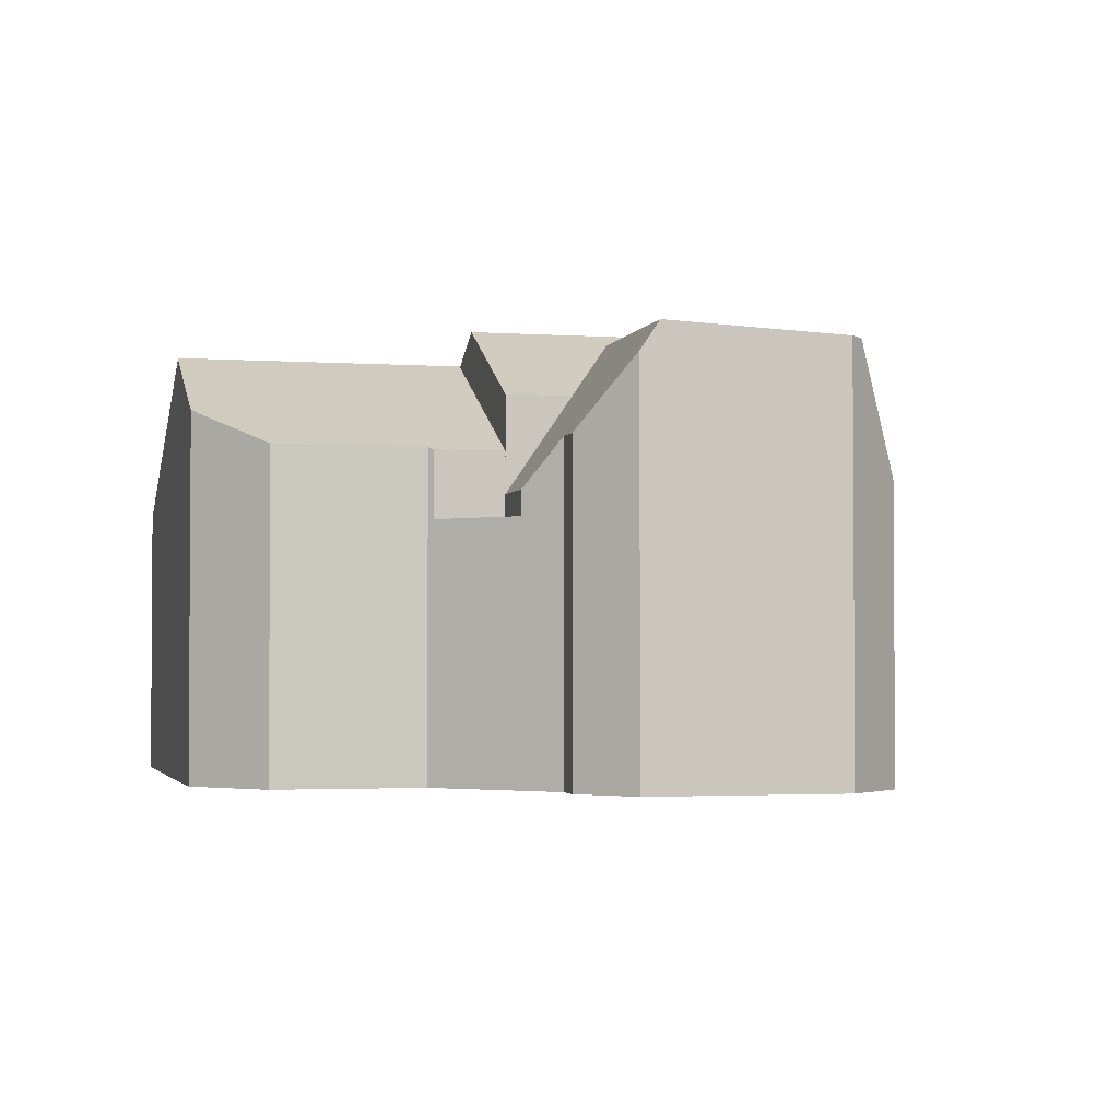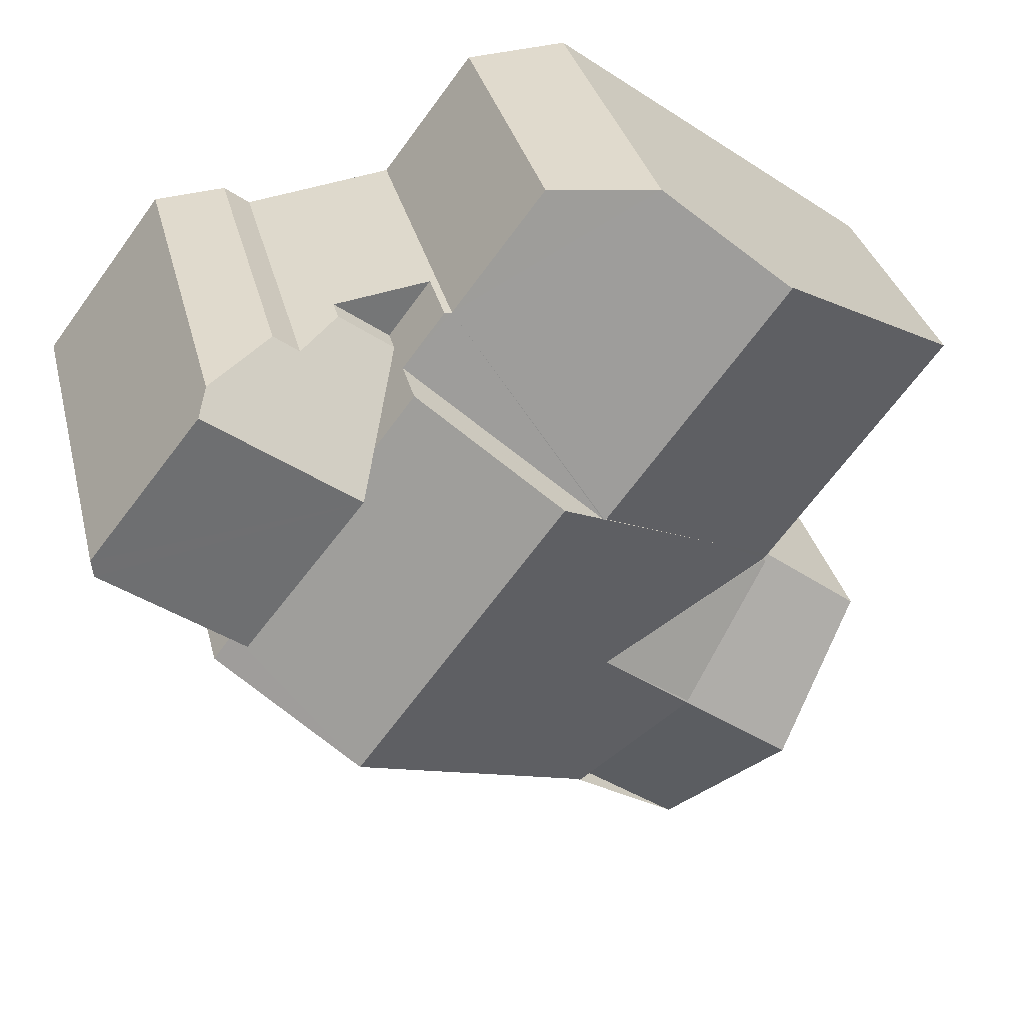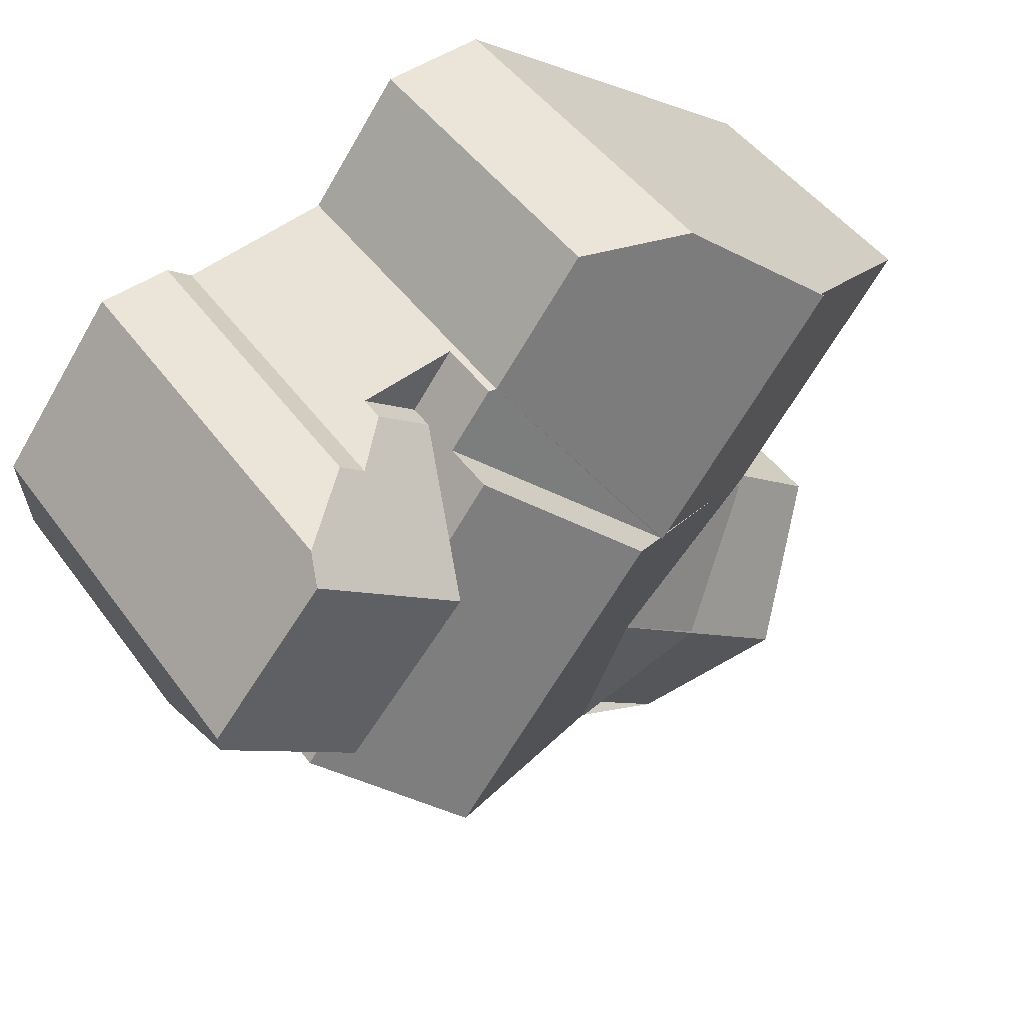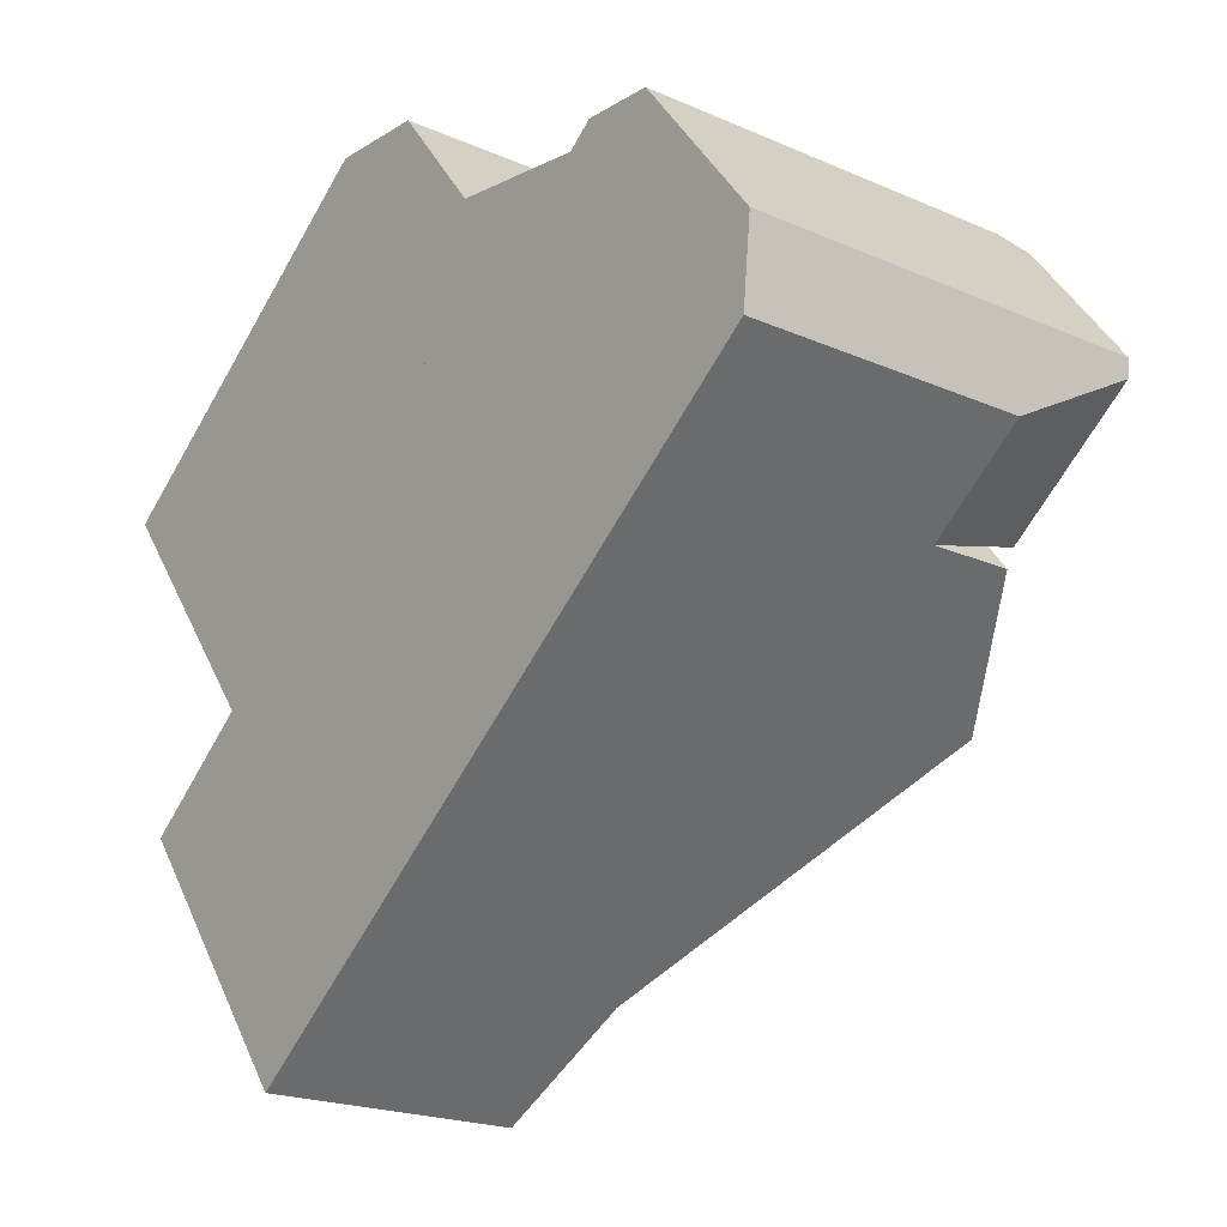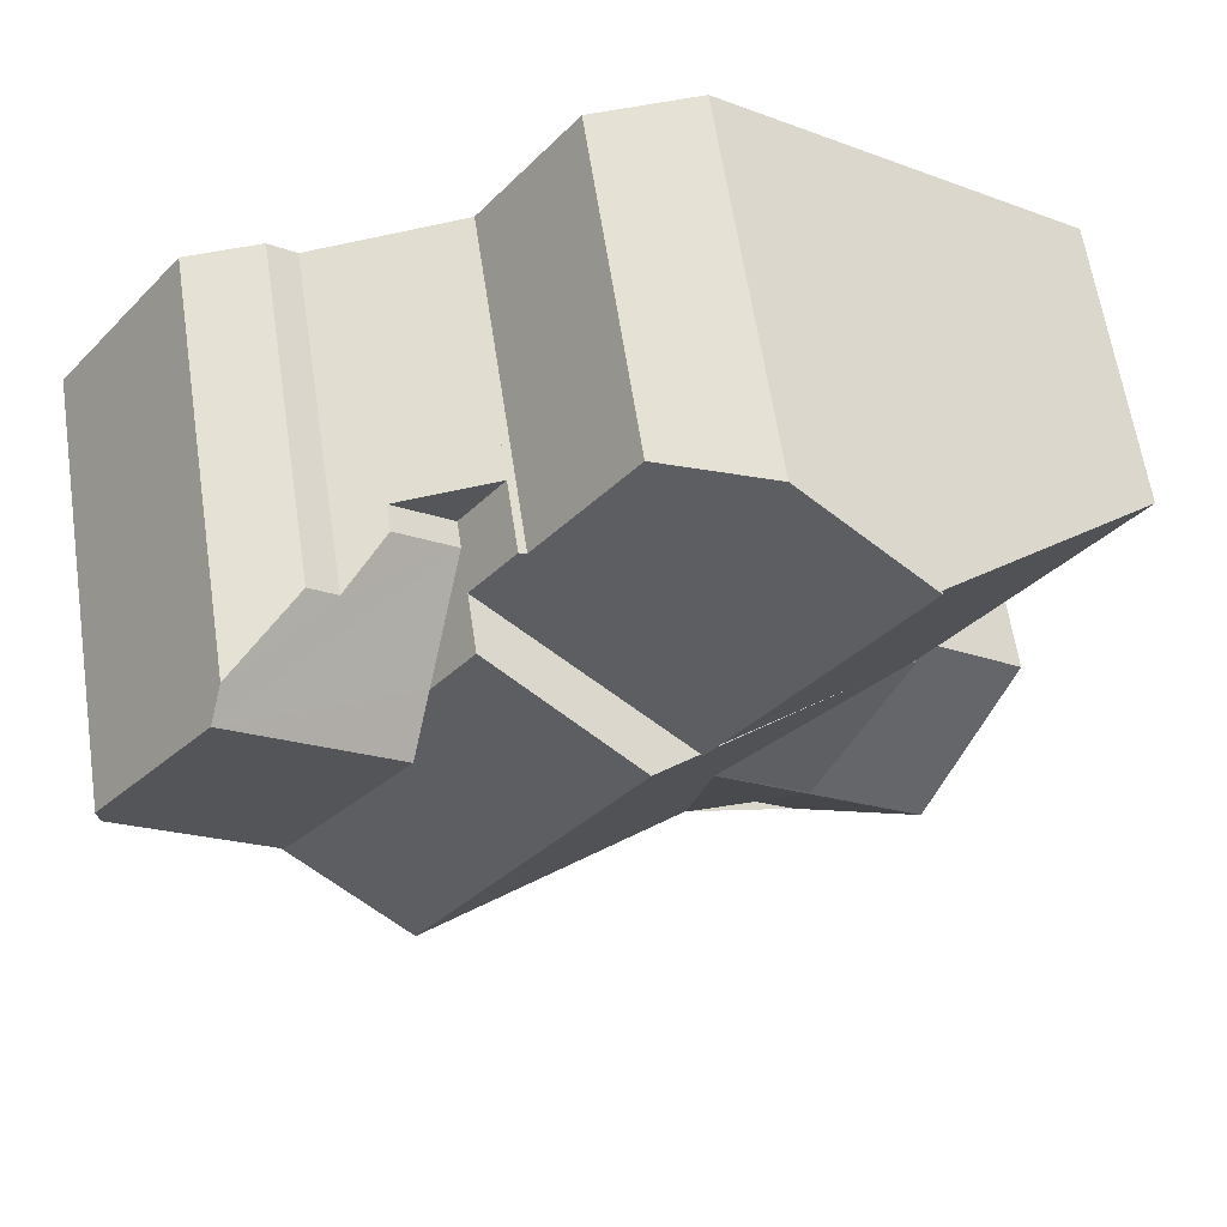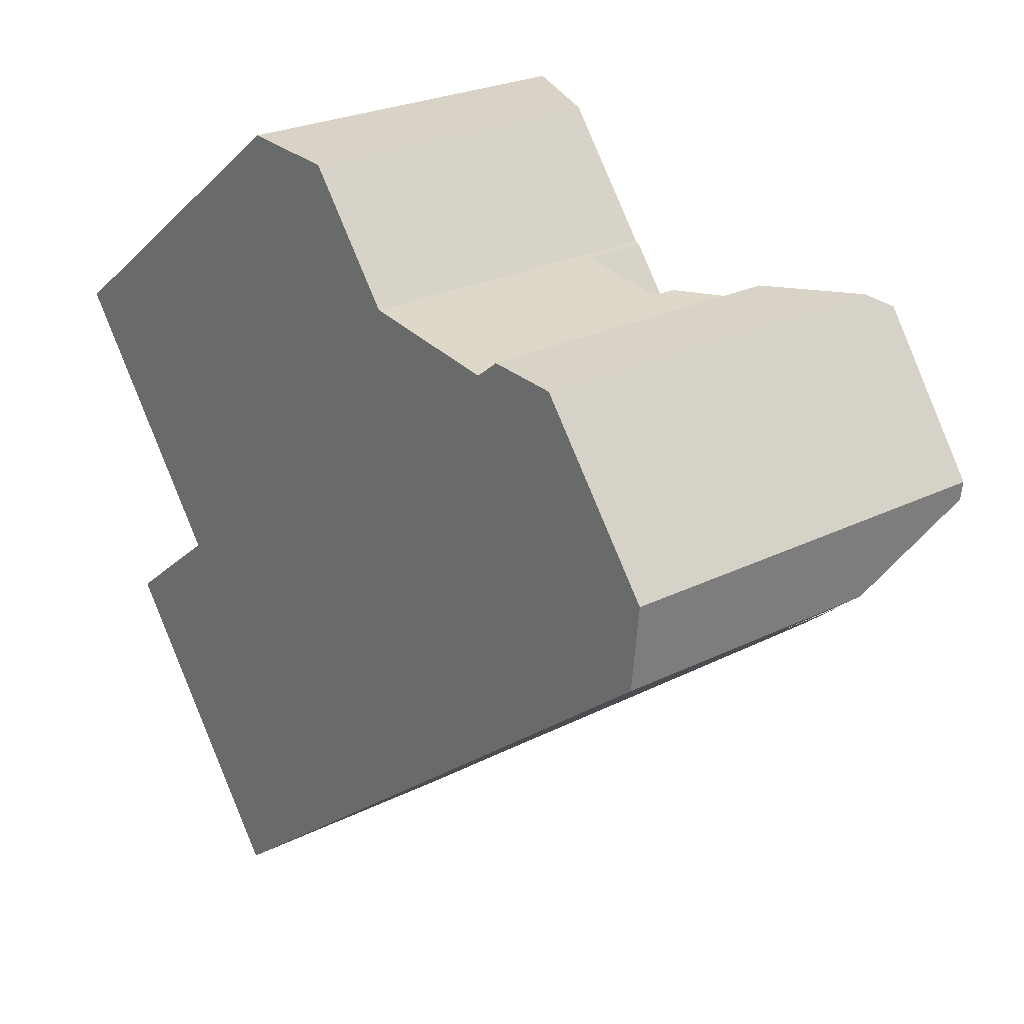
<metadata>
{"format":"obj","ext":"obj","renderer":"f3d","projection":"perspective","resolution":1024,"background":"white","views":[{"elev":-2.4,"azim":38.6,"up":"+Y"},{"elev":33.6,"azim":166.3,"up":"+Z"},{"elev":47.1,"azim":145.8,"up":"+Z"},{"elev":-20.6,"azim":51.6,"up":"+Z"},{"elev":62.4,"azim":171.4,"up":"+Z"},{"elev":24.7,"azim":50.7,"up":"+Z"}]}
</metadata>
<code>
v  13.84 7.617 1.771
v  12.68 7.674 3.103
v  12.84 7.618 3.08
v  10.81 9.471 -0.566
v  9.705 10.14 -1.415
v  9.66 10.17 -1.45
v  8.086 8.57 6.08
v  5.45 10.17 4.098
v  10.51 7.682 5.929
v  10.51 -3.63e-16 5.929
v  12.68 -1.9e-16 3.103
v  12.84 -1.886e-16 3.08
v  13.84 -1.084e-16 1.771
v  8.086 -3.723e-16 6.08
v  9.705 8.664e-17 -1.415
v  9.66 8.879e-17 -1.45
v  10.81 3.466e-17 -0.566
v  5.45 -2.509e-16 4.098
v  5.842 6.545 -13.55
v  9.153 6.089 -12.18
v  6.409 6.089 -14.29
v  3.963 8.057 -11.07
v  6.734 8.035 -8.994
v  6.707 8.057 -8.957
v  8.904 8.053 -7.265
v  2.269 6.695 -8.838
v  1.588 6.147 -7.94
v  6.679 8.035 -8.921
v  4.31 6.129 -5.798
v  4.386 6.727 -5.738
v  4.364 6.713 -5.71
v  4.31 6.727 -5.798
v  5.81 7.679 -4.414
v  4.276 6.718 -5.594
v  5.45 10.09 4.098
v  0 6.705 4.106e-16
v  9.66 10.09 -1.45
v  14.79 8.911 0.525
v  10.81 10.84 -0.566
v  13.84 8.912 1.771
v  13.31 10.84 -3.87
v  15.29 8.91 -0.12
v  18.11 8.906 -3.819
v  15.76 10.84 -7.094
v  18.34 8.906 -4.116
v  18.82 8.905 -4.741
v  9.206 6.69 -12.14
v  9.66 10.11 -1.45
v  9.153 6.69 -12.18
v  6.409 8.753e-16 -14.29
v  9.153 7.459e-16 -12.18
v  9.206 7.434e-16 -12.14
v  15.76 4.344e-16 -7.094
v  18.82 2.903e-16 -4.741
v  5.842 8.295e-16 -13.55
v  2.269 5.412e-16 -8.838
v  1.588 4.862e-16 -7.94
v  3.963 6.778e-16 -11.07
v  4.386 3.514e-16 -5.738
v  0 0 0
v  4.364 3.496e-16 -5.71
v  4.276 3.425e-16 -5.594
v  4.31 3.55e-16 -5.798
v  14.79 -3.215e-17 0.525
v  18.34 2.52e-16 -4.116
v  15.29 7.348e-18 -0.12
v  18.11 2.338e-16 -3.819
v  18.82 6.887 -4.741
v  21.4 9.87 -1.288
v  21.23 6.887 -2.88
v  18.11 9.87 -3.819
v  15.29 10.09 -0.12
v  21.45 9.885 -0.841
v  18.82 10.09 2.599
v  18.54 9.415 2.968
v  16.21 7.76 2.613
v  16.81 7.754 3.079
v  13.84 6.63 1.771
v  15.13 6.63 2.763
v  21.45 5.15e-17 -0.841
v  18.82 -1.591e-16 2.599
v  18.54 -1.817e-16 2.968
v  21.23 1.763e-16 -2.88
v  21.4 7.887e-17 -1.288
v  15.13 -1.692e-16 2.763
v  16.21 -1.6e-16 2.613
v  16.81 -1.885e-16 3.079
v  12.84 6.04 3.08
v  15.13 6.04 2.763
v  13.84 6.04 1.771
g defaultobject
f 1 2 3
f 2 1 4
f 2 4 5
f 2 5 6
f 7 6 8
f 6 7 2
f 2 7 9
f 10 2 9
f 2 10 11
f 12 1 3
f 1 12 13
f 11 3 2
f 3 11 12
f 14 9 7
f 9 14 10
f 13 4 1
f 4 13 5
f 5 13 6
f 6 13 15
f 6 15 16
f 15 13 17
f 16 8 6
f 8 16 18
f 18 7 8
f 7 18 14
f 12 17 13
f 17 12 11
f 17 11 10
f 17 10 15
f 15 10 16
f 16 10 18
f 18 10 14
f 19 20 21
f 20 19 22
f 20 22 23
f 23 22 24
f 23 24 25
f 26 24 22
f 24 26 27
f 24 27 28
f 28 27 29
f 25 24 28
f 25 30 31
f 28 30 25
f 30 28 32
f 33 31 34
f 35 34 36
f 34 35 33
f 33 35 37
f 38 39 40
f 39 38 41
f 41 38 42
f 41 42 43
f 41 43 44
f 44 43 45
f 44 45 46
f 25 44 47
f 44 25 41
f 41 25 31
f 41 31 39
f 39 31 48
f 48 31 33
f 39 48 5
f 47 23 25
f 23 47 49
f 48 33 37
f 23 49 20
f 29 32 28
f 49 50 21
f 50 49 47
f 50 47 44
f 50 44 51
f 51 44 52
f 52 44 53
f 53 44 46
f 53 46 54
f 50 19 21
f 19 50 22
f 22 50 26
f 26 50 27
f 27 50 55
f 27 55 56
f 27 56 57
f 56 55 58
f 59 31 30
f 31 59 36
f 36 59 60
f 60 59 61
f 60 61 62
f 36 34 31
f 57 29 27
f 29 59 30
f 59 29 57
f 59 57 63
f 36 18 35
f 18 36 60
f 5 40 39
f 40 5 48
f 40 48 16
f 40 16 15
f 40 15 13
f 13 15 17
f 35 16 48
f 16 35 18
f 13 38 40
f 38 13 42
f 42 13 43
f 43 13 45
f 45 13 46
f 46 13 64
f 46 64 65
f 46 65 54
f 65 64 66
f 65 66 67
f 60 16 18
f 17 64 13
f 64 17 66
f 66 17 67
f 67 17 65
f 65 17 54
f 54 17 53
f 53 17 15
f 53 15 52
f 52 15 16
f 52 16 59
f 59 16 62
f 62 16 60
f 59 62 61
f 52 59 63
f 52 63 57
f 52 57 51
f 51 57 58
f 51 58 50
f 58 57 56
f 50 58 55
f 68 69 70
f 69 68 45
f 69 45 71
f 72 69 71
f 69 72 73
f 73 72 74
f 75 76 77
f 76 75 74
f 76 78 79
f 78 76 74
f 78 74 38
f 38 74 72
f 75 73 74
f 73 75 80
f 80 75 81
f 81 75 82
f 80 69 73
f 69 80 70
f 70 80 83
f 83 80 84
f 83 68 70
f 68 83 54
f 45 72 71
f 72 45 68
f 72 68 54
f 72 54 38
f 38 54 78
f 78 54 65
f 78 65 64
f 78 64 13
f 64 65 67
f 64 67 66
f 13 79 78
f 79 13 85
f 86 77 76
f 77 86 87
f 79 86 76
f 86 79 85
f 77 82 75
f 82 77 87
f 64 85 13
f 85 64 86
f 86 64 66
f 86 66 87
f 87 66 82
f 82 66 67
f 82 67 81
f 81 67 80
f 80 67 65
f 80 65 54
f 80 54 84
f 84 54 83
f 88 89 90
f 13 88 90
f 88 13 12
f 12 89 88
f 89 12 85
f 85 90 89
f 90 85 13
f 85 12 13

</code>
